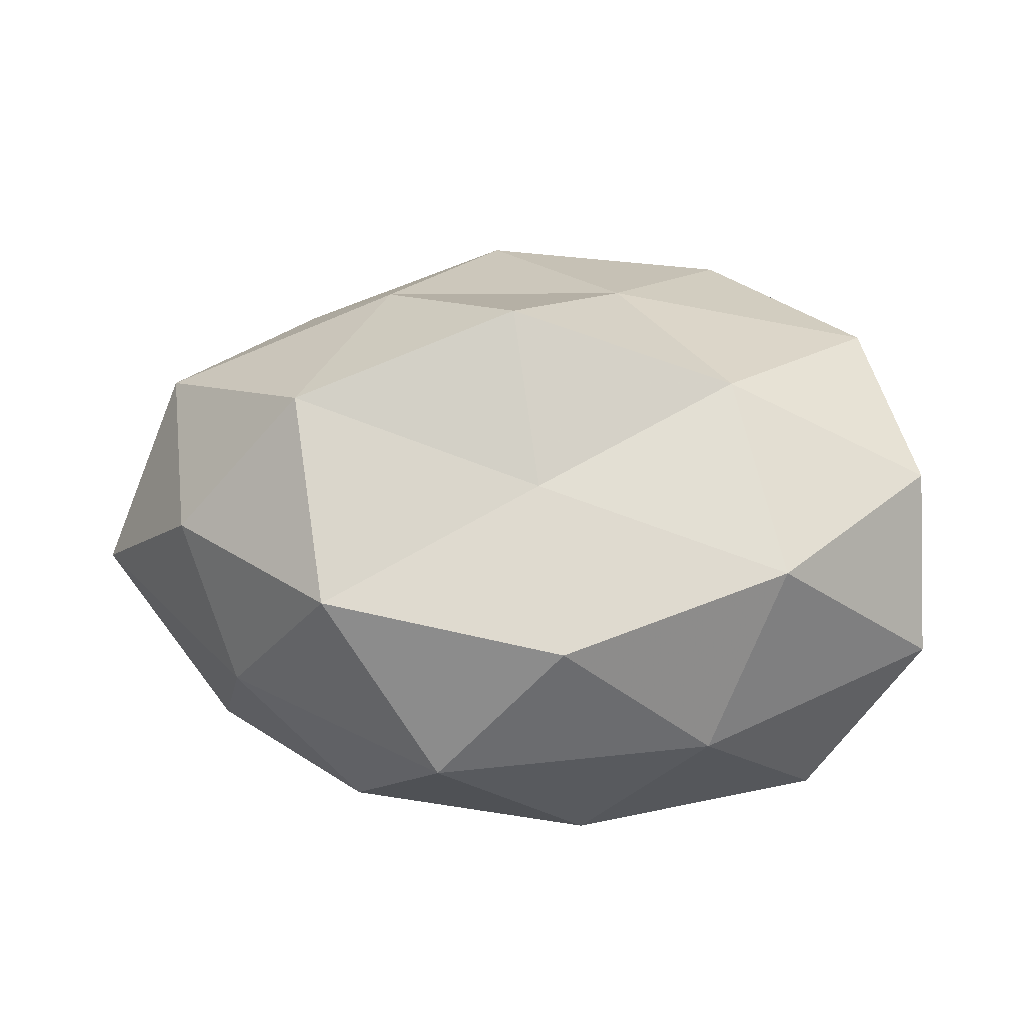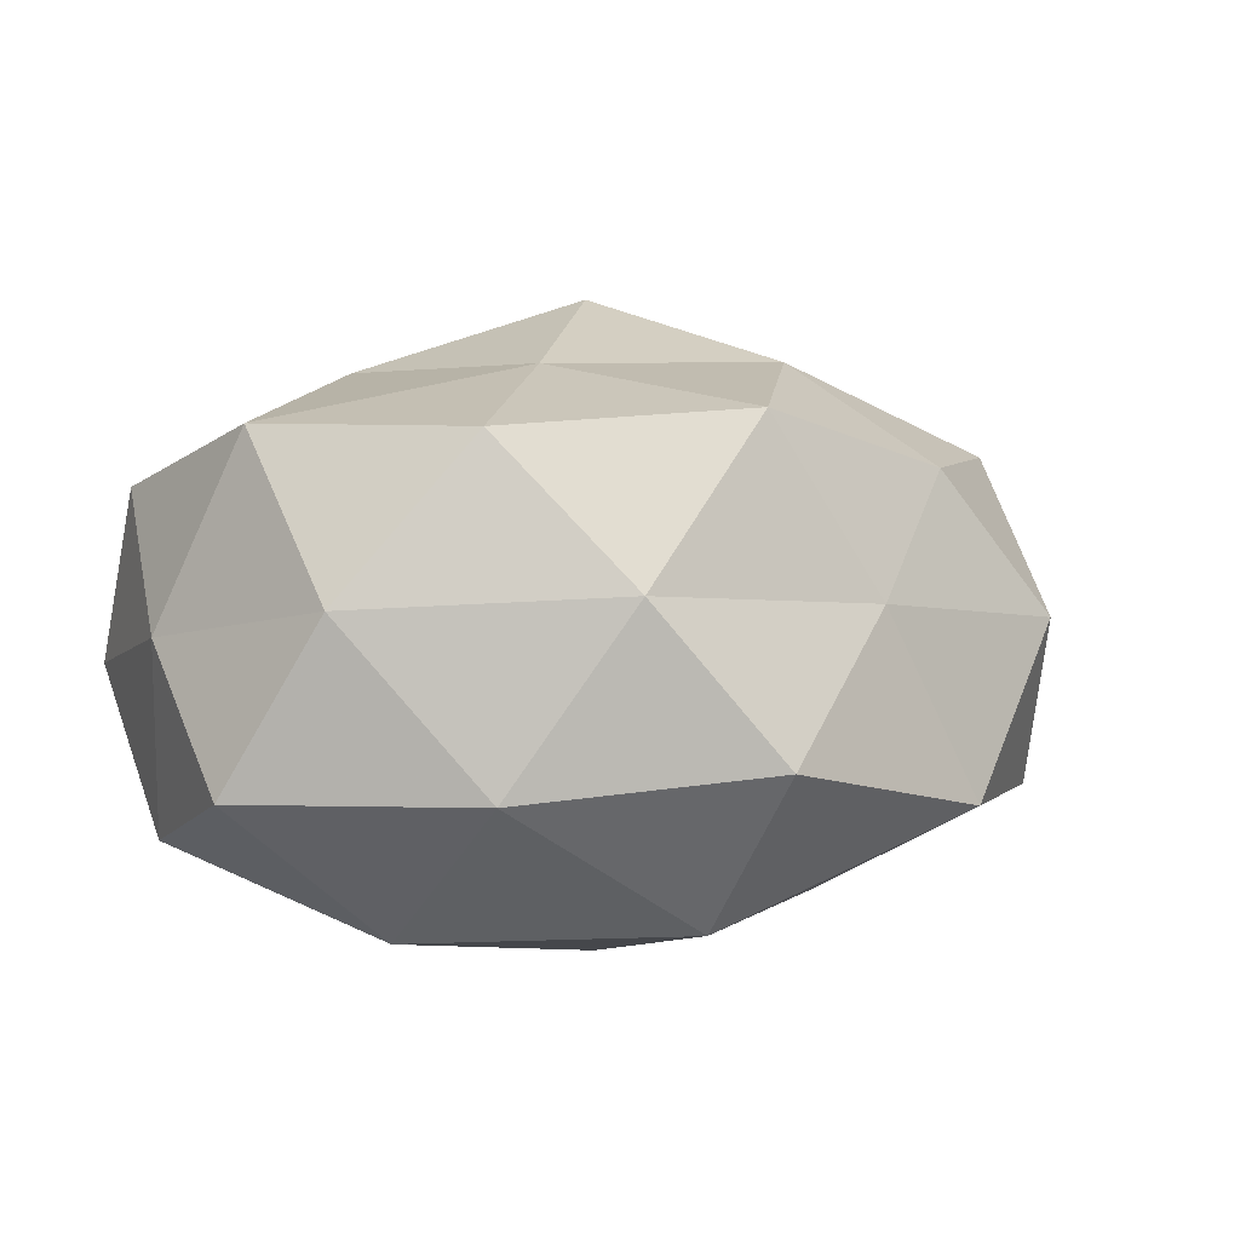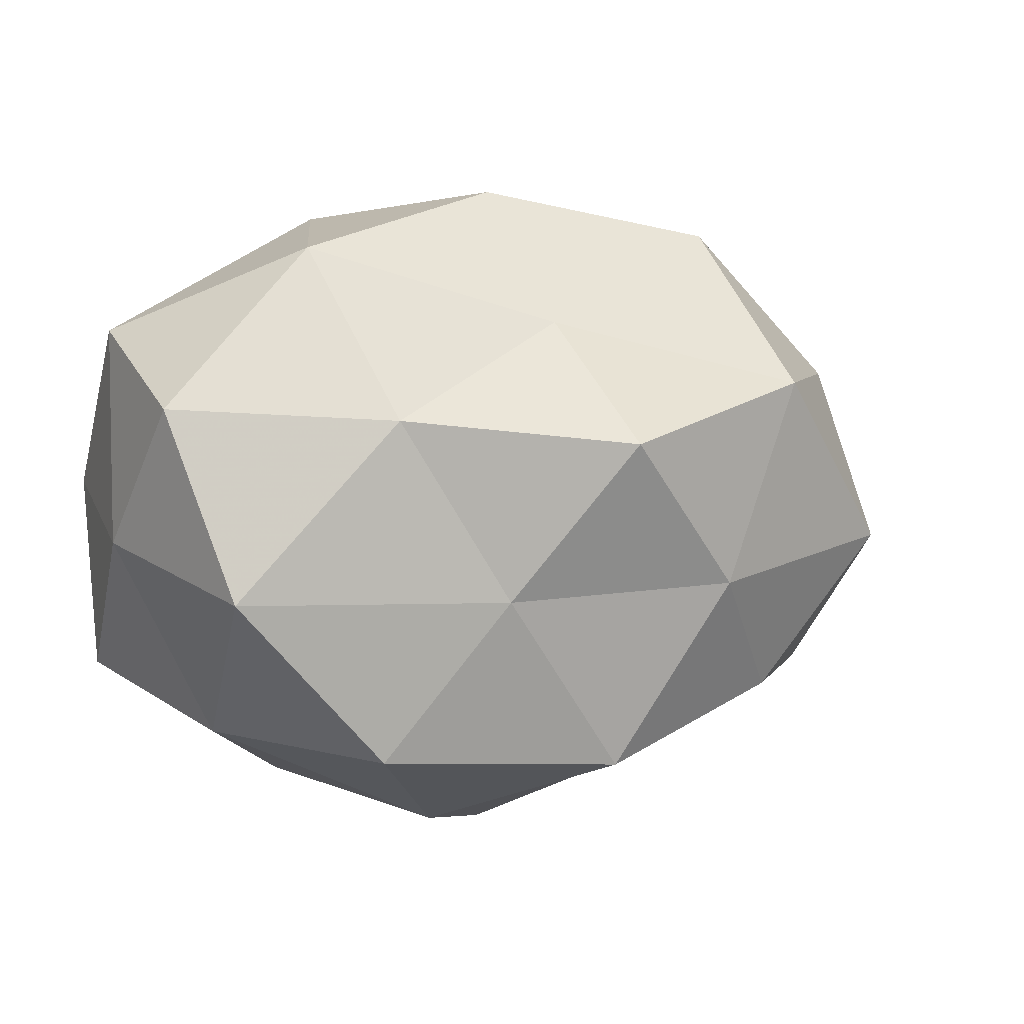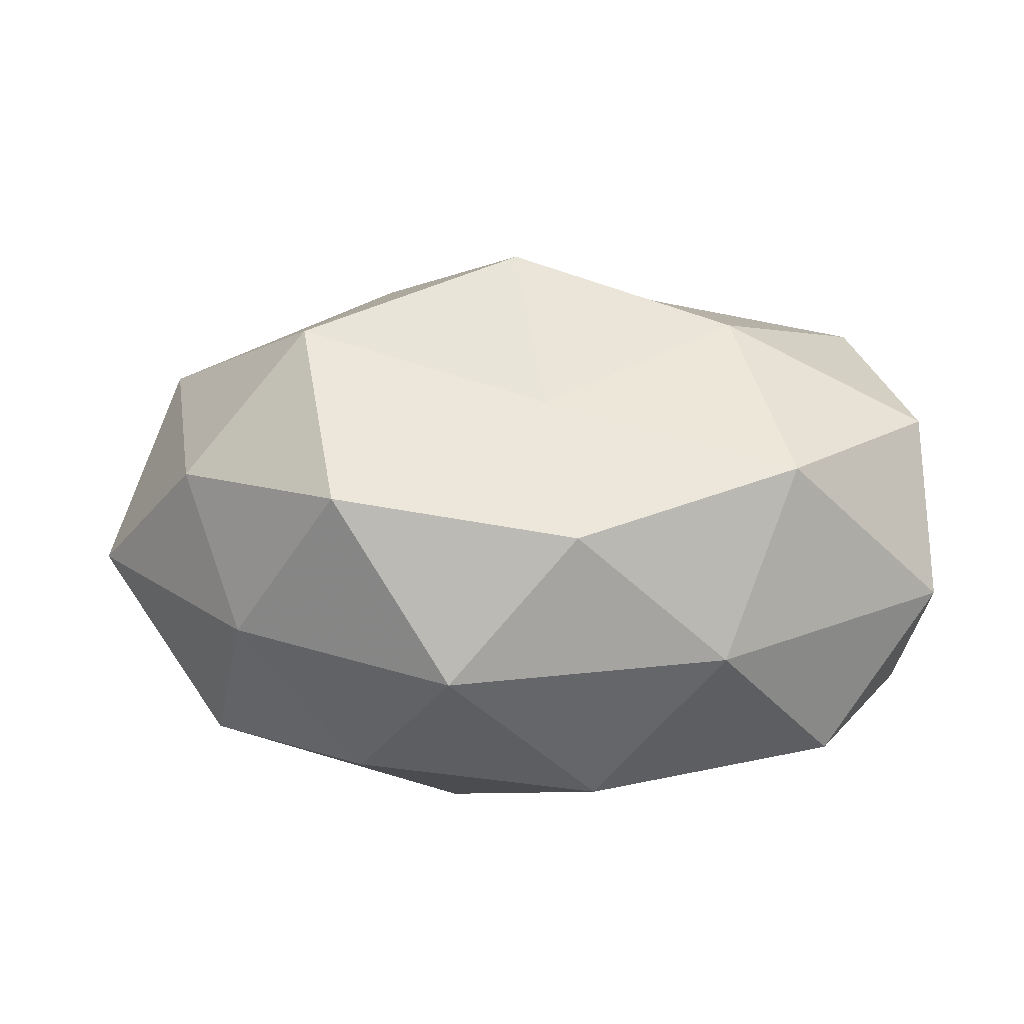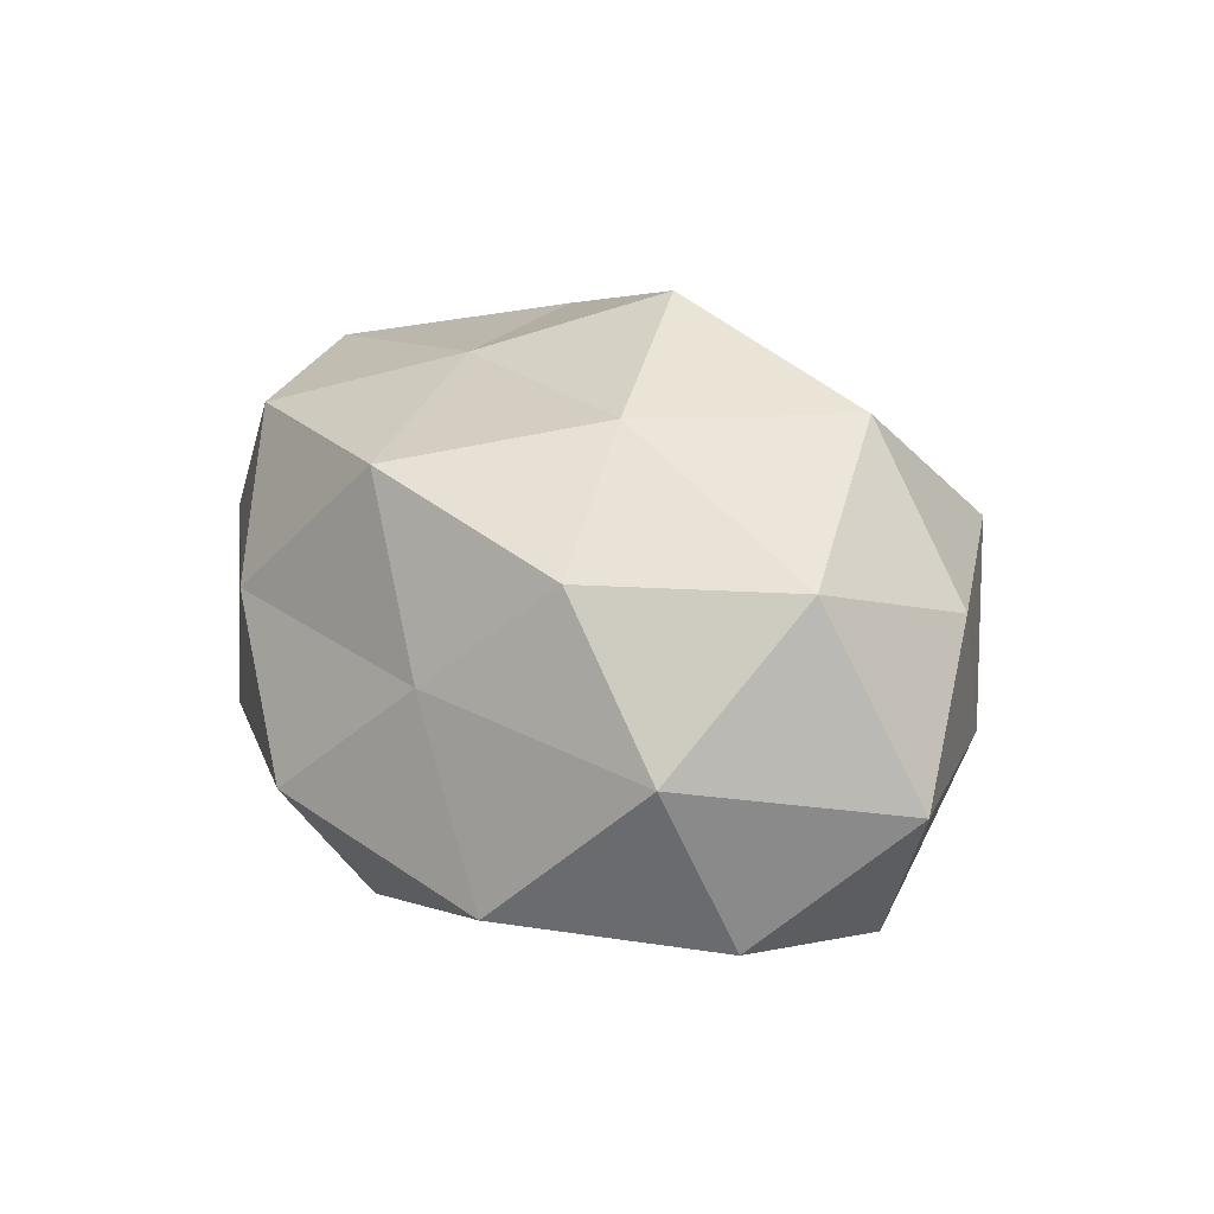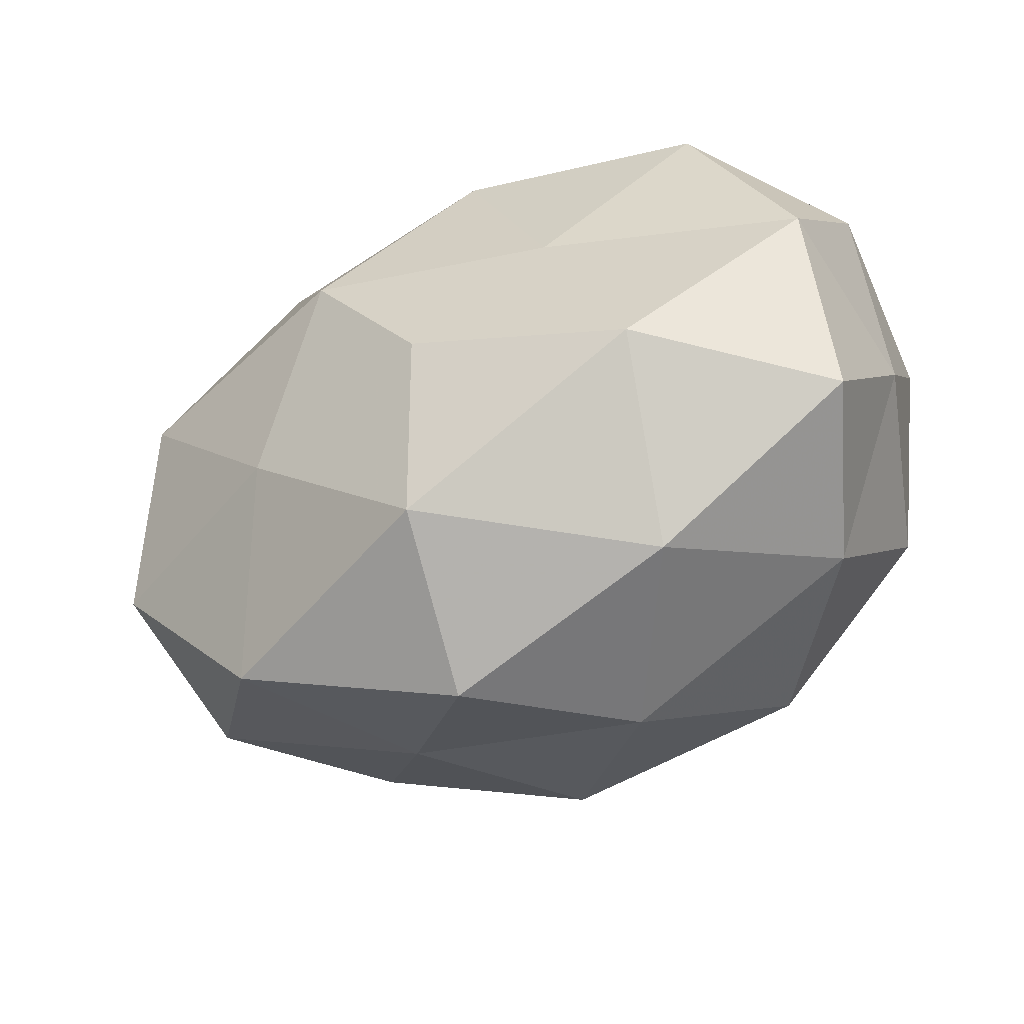
<metadata>
{"format":"obj","ext":"obj","renderer":"f3d","projection":"perspective","resolution":1024,"background":"white","views":[{"elev":34.1,"azim":-178.7,"up":"+Z"},{"elev":4.6,"azim":-23.8,"up":"+Z"},{"elev":1.6,"azim":-25.5,"up":"+Y"},{"elev":14.5,"azim":179.1,"up":"+Z"},{"elev":22.6,"azim":58.6,"up":"+Z"},{"elev":-46.7,"azim":-150.8,"up":"+Y"}]}
</metadata>
<code>
v 0.003387 0.008731 0.04105
v -0.03816 0.02751 -0.02311
v 0.006828 -0.03355 0.02806
v -0.002805 -0.008108 -0.03548
v -0.0108 -0.01133 0.033
v 0.02454 0.03007 -0.0243
v -0.02608 -0.03709 -0.01321
v 0.04078 0.02758 -0.006123
v -0.0002424 0.02483 0.02411
v 0.0524 -0.0136 -0.01819
v -0.023 0.04013 -0.006497
v -0.05146 0.003685 -0.02102
v 0.03373 -0.02459 0.02105
v 0.04802 0.01911 0.01324
v -0.01916 0.008366 -0.02978
v -0.02558 0.01162 0.03202
v 0.02725 0.03803 0.01448
v -0.05165 -0.02108 -0.0135
v -0.04515 -0.01117 0.02632
v 0.0125 0.04416 -0.008365
v -0.05391 -0.004114 0.002808
v 0.02112 -0.009586 0.03332
v 0.0515 -0.004106 0.02173
v 0.0005263 -0.03194 -0.02967
v 0.0318 0.01706 0.03232
v 0.03309 -0.03512 -0.01683
v -0.05184 0.01308 0.01883
v -0.006621 0.03306 -0.02723
v -0.03086 -0.01708 -0.03078
v 0.004147 -0.04569 -0.01028
v -0.03224 0.03399 0.01726
v -0.04185 -0.02887 0.007098
v 0.05007 -0.0229 0.003102
v 0.01218 0.0121 -0.03577
v -0.003763 0.04312 0.01056
v -0.02535 -0.03175 0.02609
v 0.02444 -0.01144 -0.02959
v 0.02042 -0.03571 0.006443
v -0.01164 -0.0422 0.008667
v 0.0615 0.004215 -0.002366
v -0.05282 0.02381 -0.002488
v 0.04561 0.0108 -0.02571
f 15 12 2
f 1 16 5
f 9 16 1
f 17 14 8
f 16 19 5
f 20 8 6
f 17 8 20
f 21 12 18
f 5 22 1
f 3 22 5
f 3 13 22
f 23 22 13
f 9 1 25
f 9 25 17
f 17 25 14
f 25 1 22
f 14 25 23
f 25 22 23
f 16 27 19
f 21 19 27
f 11 28 2
f 2 28 15
f 20 6 28
f 20 28 11
f 4 29 15
f 29 12 15
f 7 18 29
f 29 18 12
f 24 29 4
f 7 29 24
f 30 7 24
f 30 24 26
f 31 16 9
f 31 27 16
f 7 32 18
f 18 32 21
f 32 19 21
f 13 33 23
f 26 10 33
f 15 34 4
f 28 6 34
f 28 34 15
f 35 9 17
f 35 20 11
f 35 17 20
f 35 31 9
f 35 11 31
f 36 3 5
f 5 19 36
f 32 36 19
f 24 4 37
f 26 37 10
f 24 37 26
f 37 4 34
f 38 13 3
f 30 26 38
f 38 33 13
f 26 33 38
f 30 39 7
f 39 32 7
f 39 3 36
f 39 36 32
f 38 3 39
f 30 38 39
f 8 14 40
f 23 40 14
f 33 10 40
f 33 40 23
f 11 2 41
f 41 2 12
f 41 12 21
f 27 41 21
f 11 41 31
f 31 41 27
f 6 8 42
f 42 34 6
f 10 37 42
f 37 34 42
f 8 40 42
f 42 40 10

</code>
